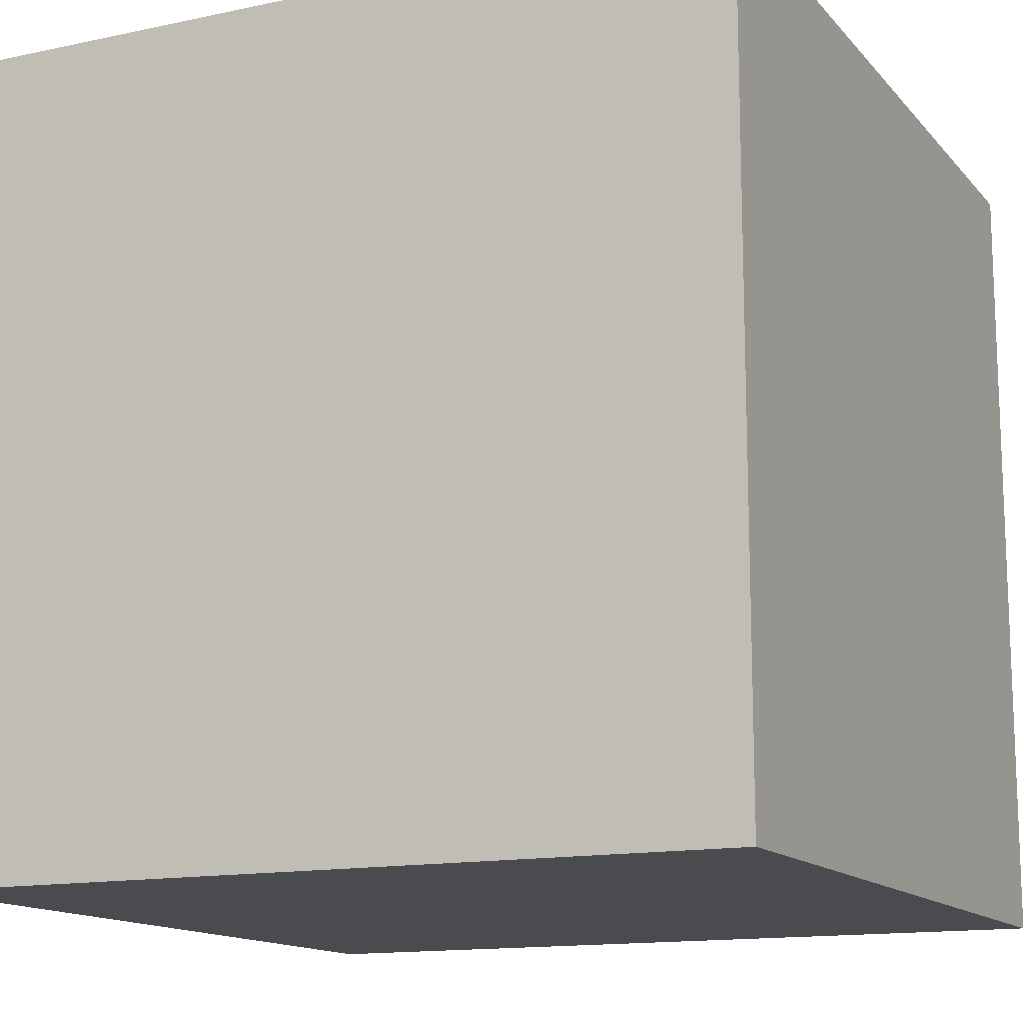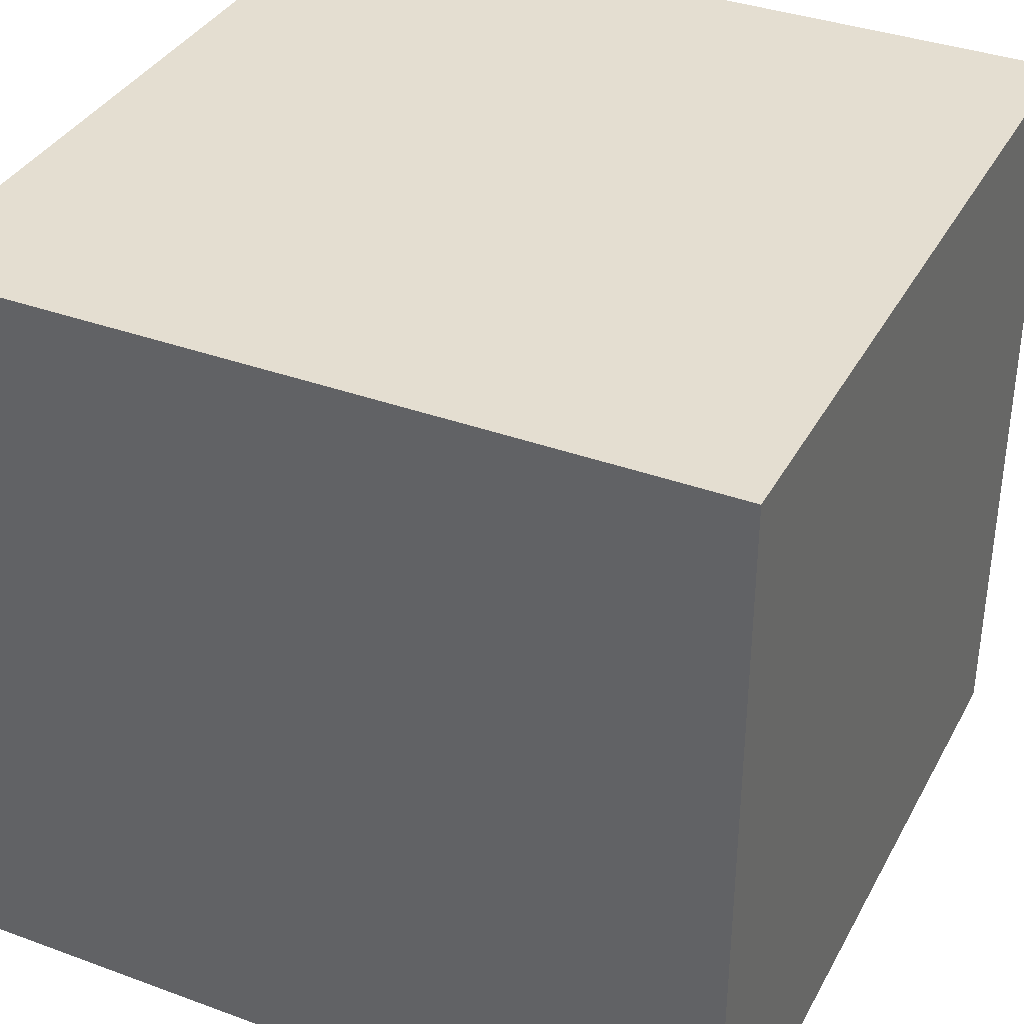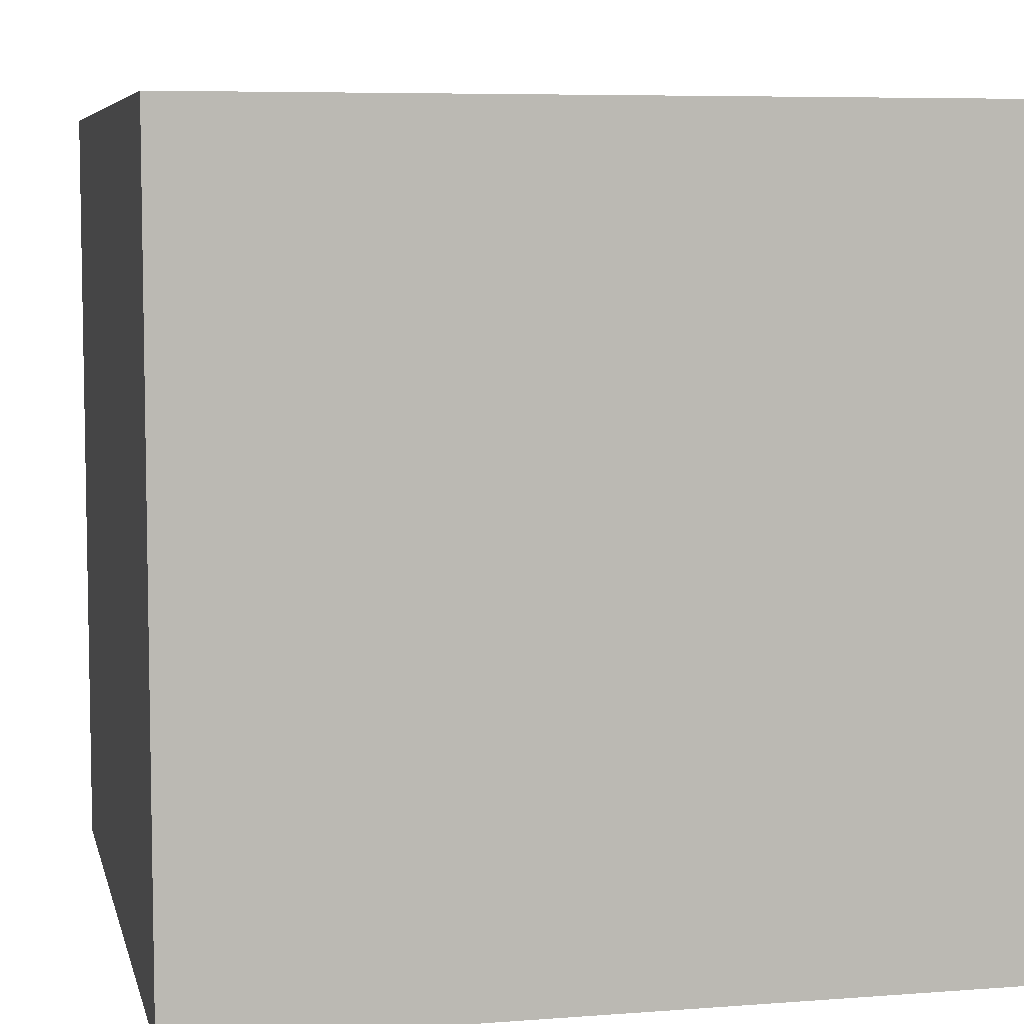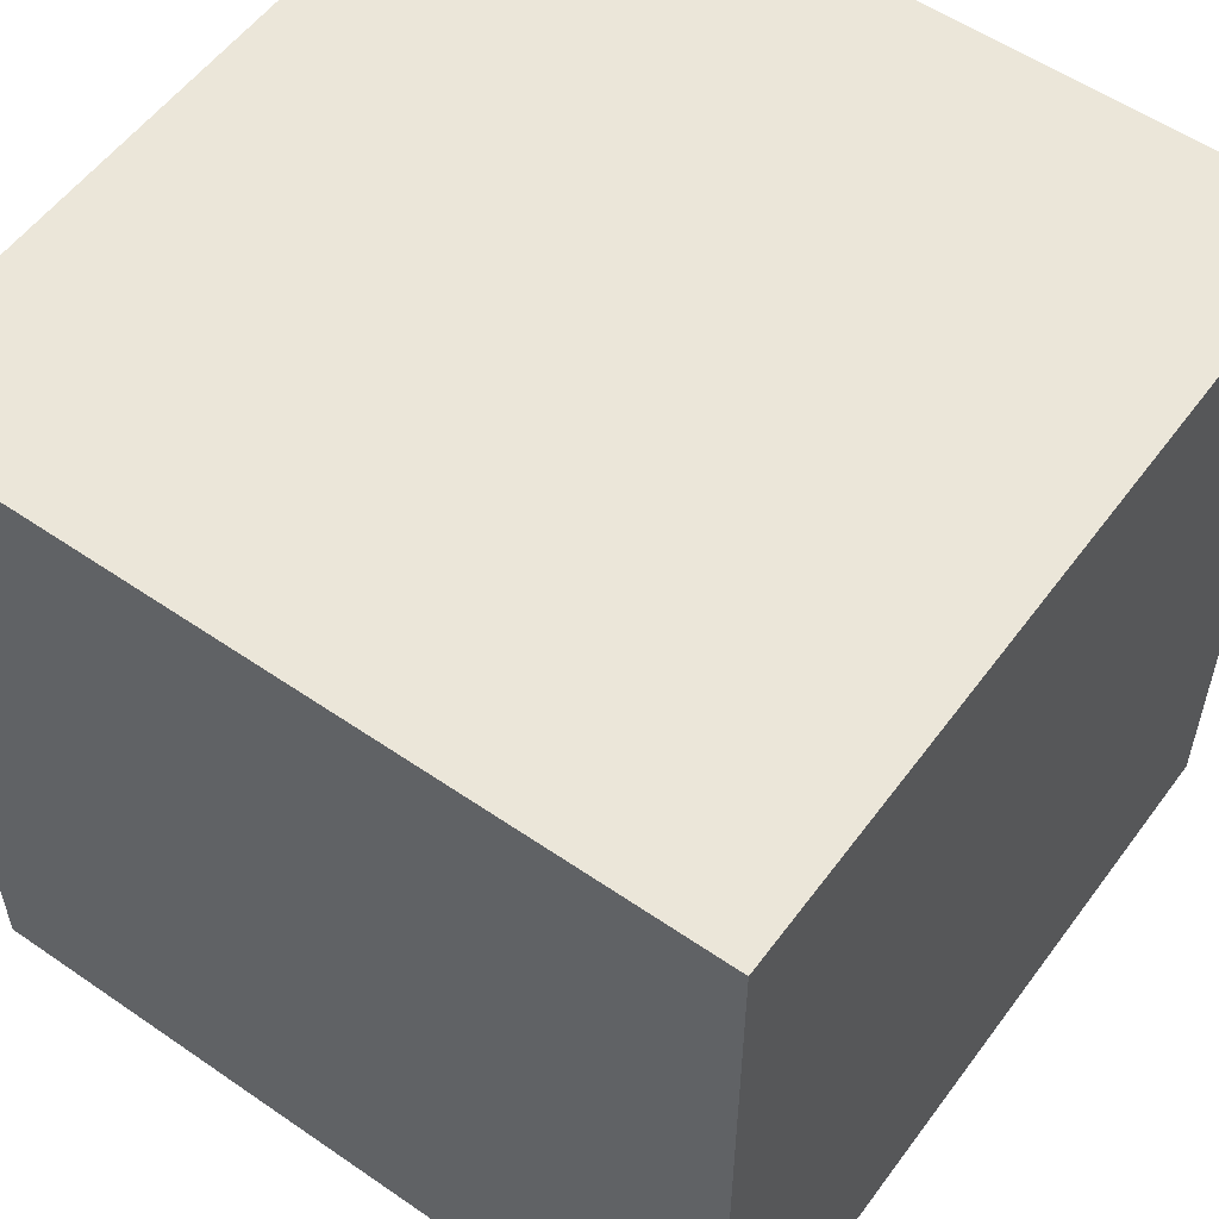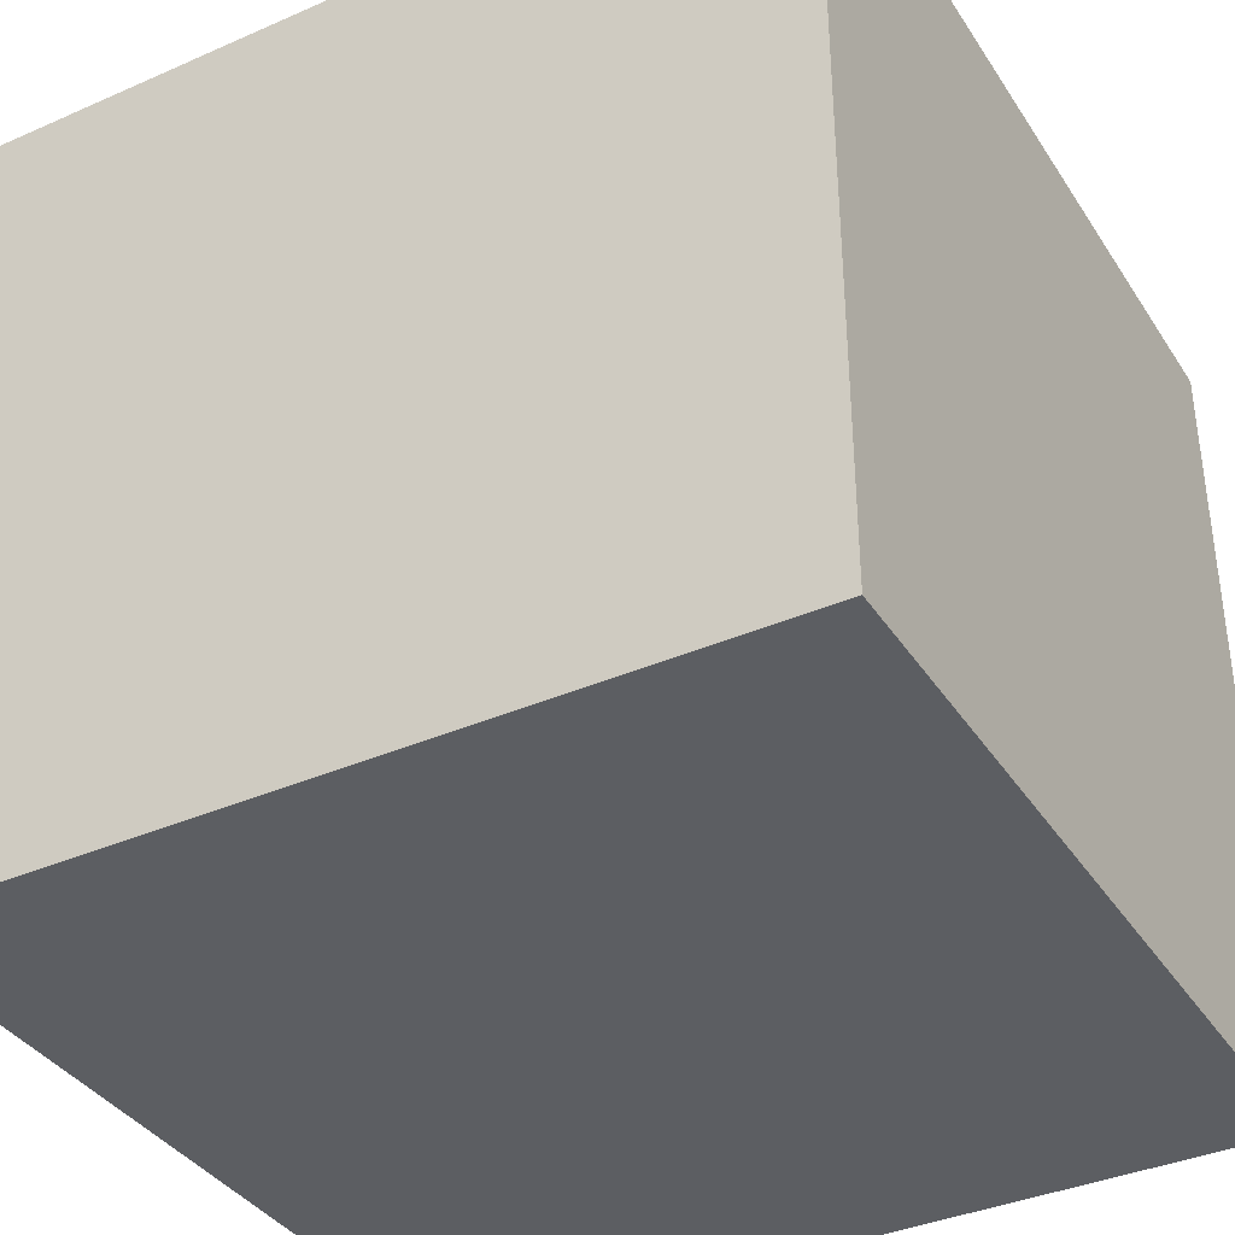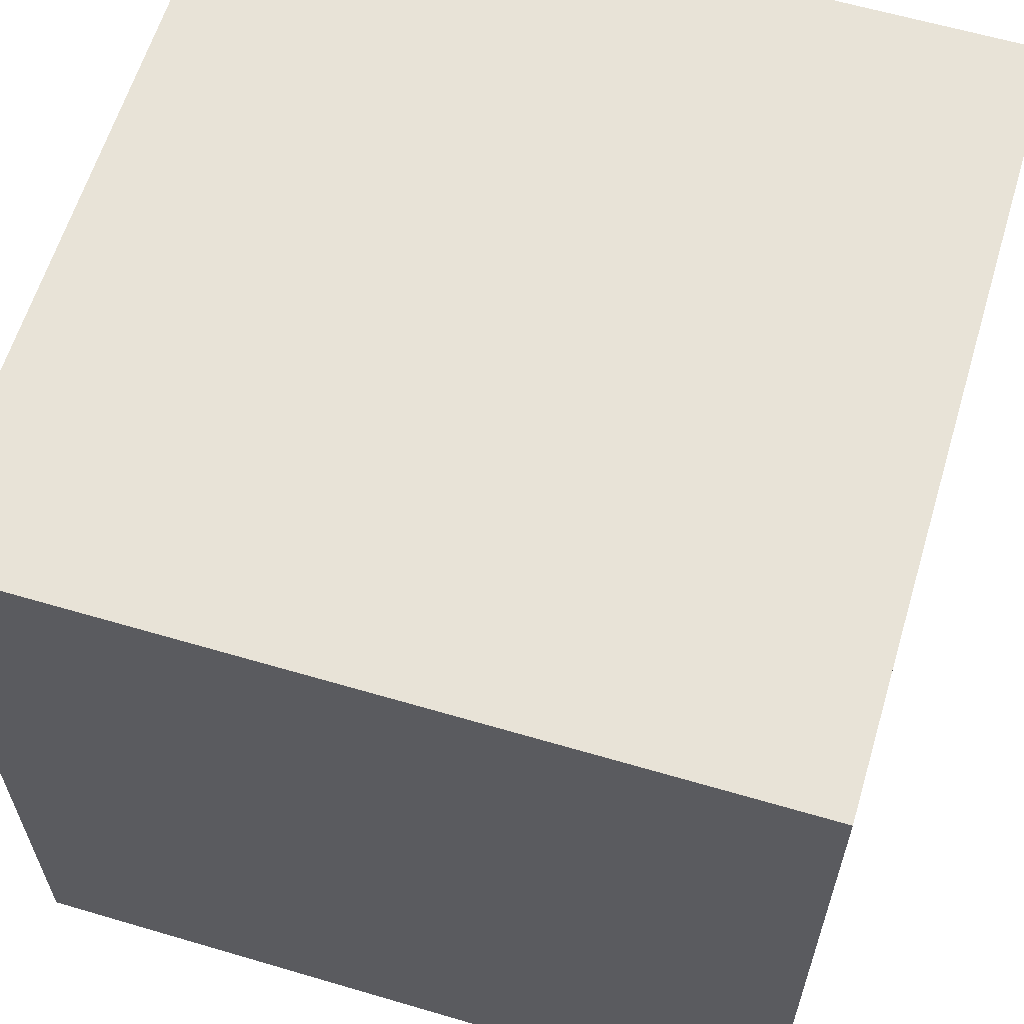
<metadata>
{"format":"obj","ext":"obj","renderer":"f3d","projection":"perspective","resolution":1024,"background":"white","views":[{"elev":-13.9,"azim":-64.6,"up":"+Y"},{"elev":36.4,"azim":115.5,"up":"+Z"},{"elev":6.6,"azim":167.3,"up":"+Z"},{"elev":55.7,"azim":-144.1,"up":"+Y"},{"elev":-37.5,"azim":-150.7,"up":"+Y"},{"elev":61.5,"azim":-163.3,"up":"+Y"}]}
</metadata>
<code>
v  -0.5 -0.5 0.5
v  -0.5 -0.5 -0.5
v  0.5 -0.5 -0.5
v  0.5 -0.5 0.5
v  -0.5 0.5 0.5
v  0.5 0.5 0.5
v  0.5 0.5 -0.5
v  -0.5 0.5 -0.5
o Box001
g Box001
f 1 2 3
f 3 4 1
f 5 6 7
f 7 8 5
f 1 4 6
f 6 5 1
f 4 3 7
f 7 6 4
f 3 2 8
f 8 7 3
f 2 1 5
f 5 8 2

</code>
